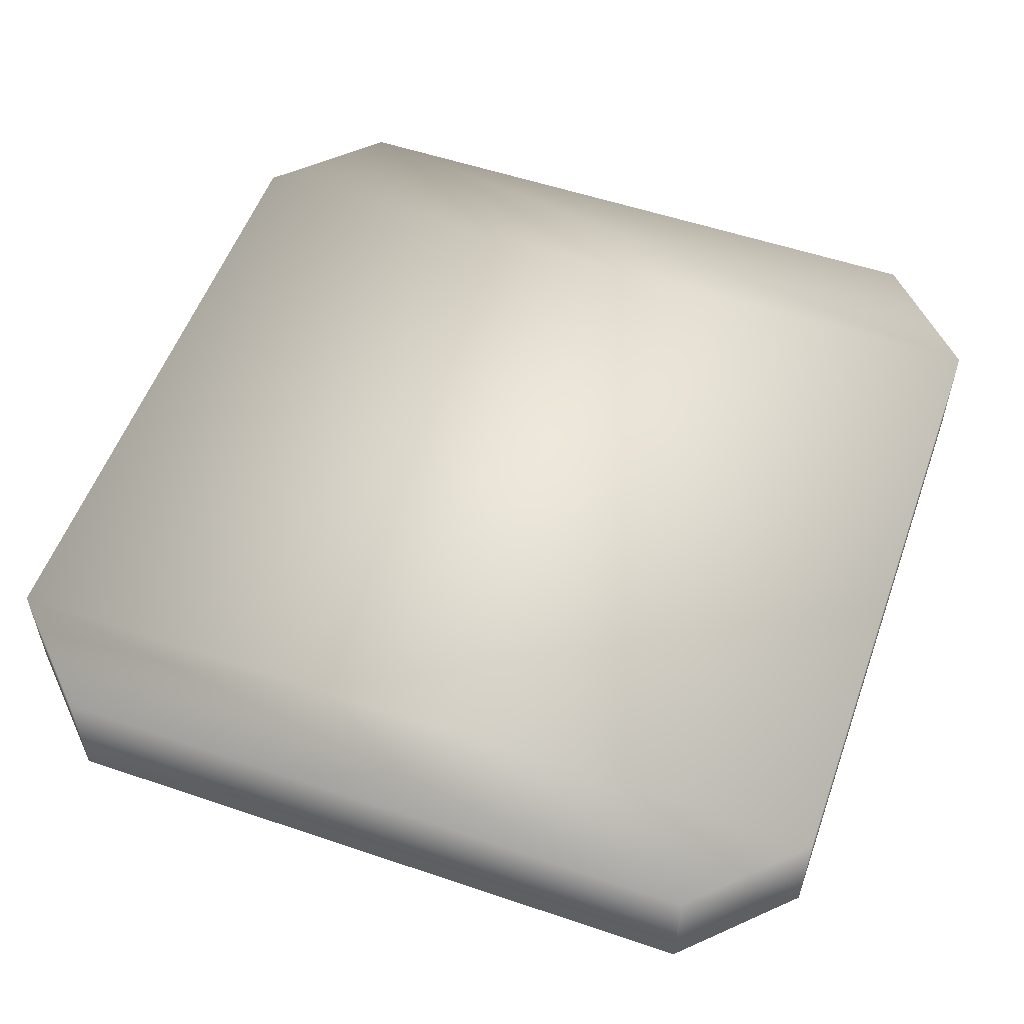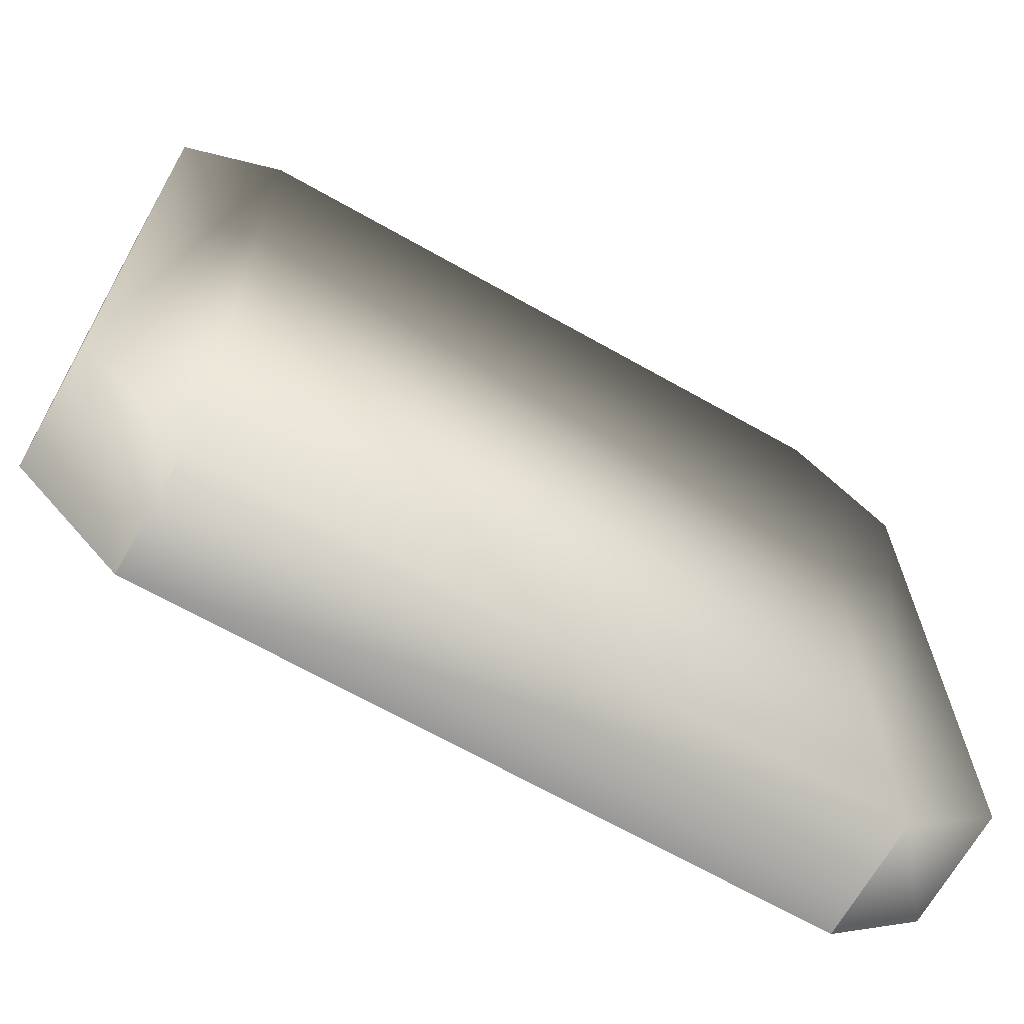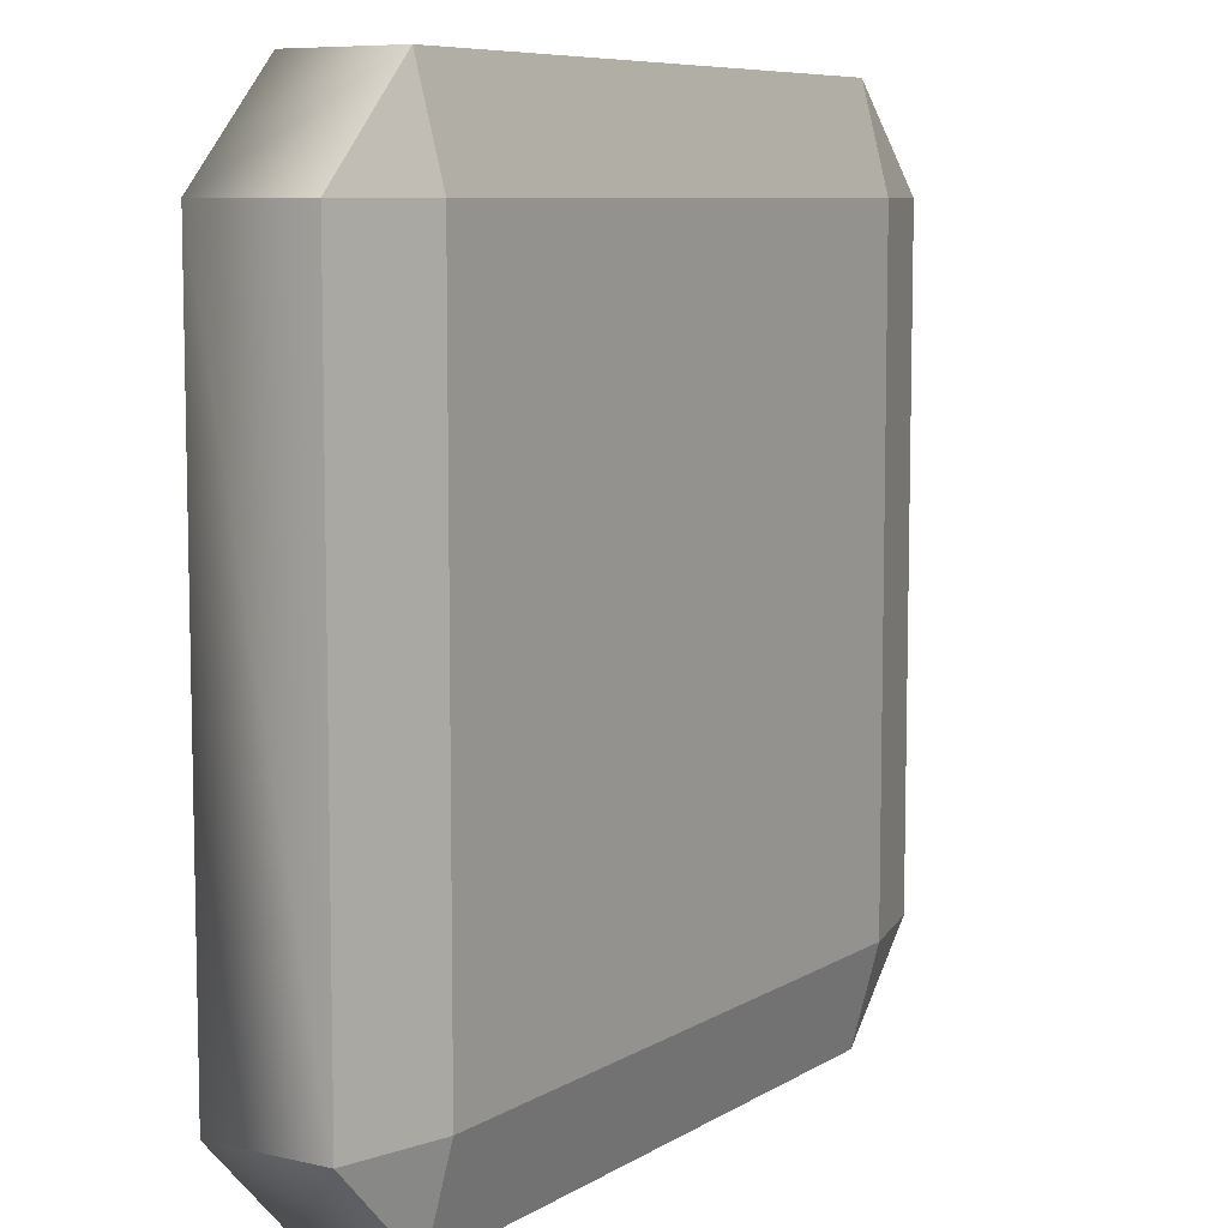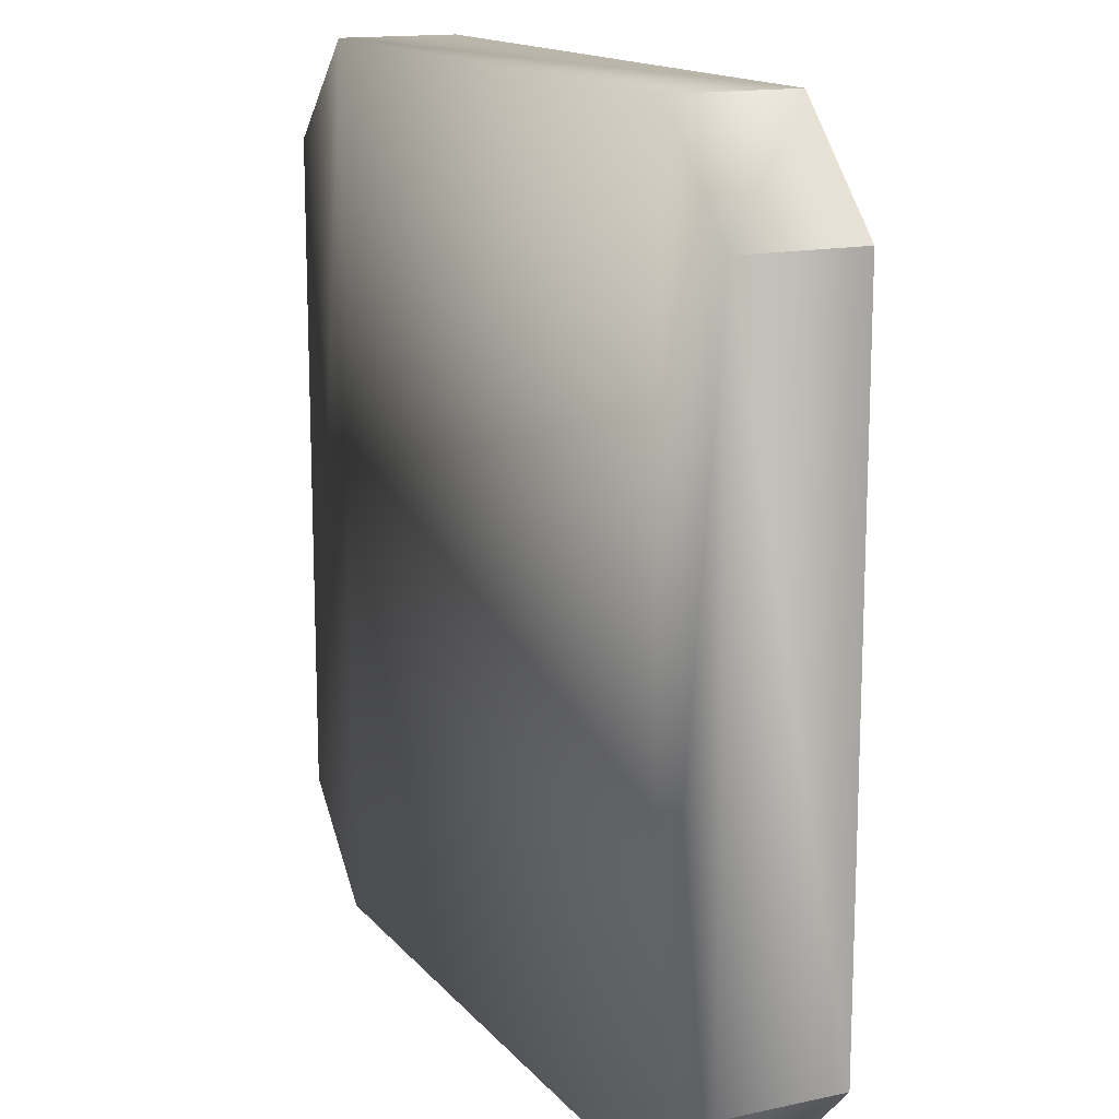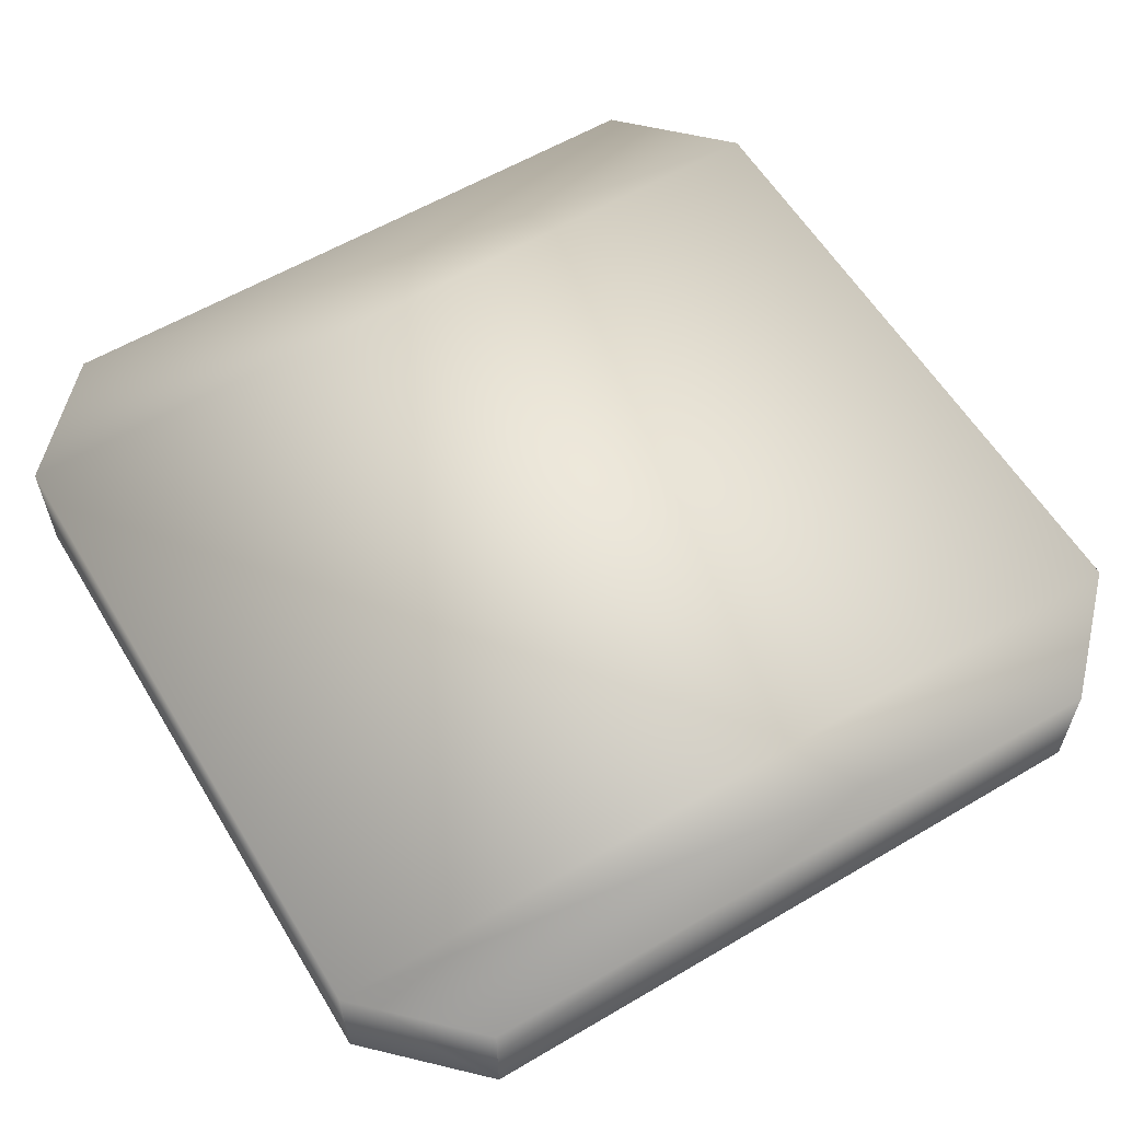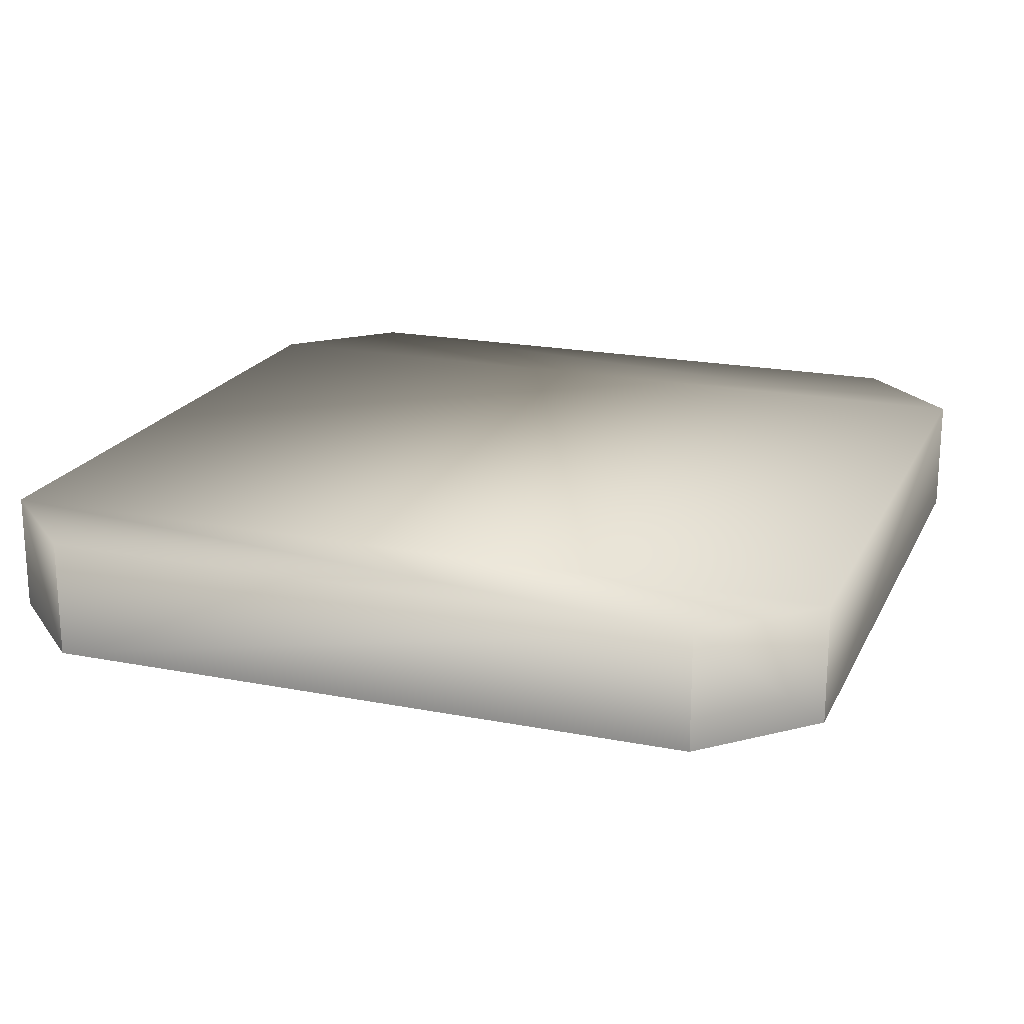
<metadata>
{"format":"obj","ext":"obj","renderer":"f3d","projection":"perspective","resolution":1024,"background":"white","views":[{"elev":54.7,"azim":109.7,"up":"+Z"},{"elev":-68.0,"azim":-29.5,"up":"+Y"},{"elev":7.9,"azim":122.2,"up":"+Y"},{"elev":14.7,"azim":64.9,"up":"+Y"},{"elev":59.1,"azim":-121.2,"up":"+Z"},{"elev":19.9,"azim":-70.1,"up":"+Z"}]}
</metadata>
<code>
g ButtonBase
v -1.31 -1.721 -0.4525
v -1.31 -1.31 -0.5604
v -1.721 -1.31 -0.4525
v -1.31 1.721 -0.4525
v -1.721 1.31 -0.4525
v -1.31 1.31 -0.5604
v 1.31 -1.721 -0.4525
v 1.721 -1.31 -0.4525
v 1.31 -1.31 -0.5604
v 1.31 1.721 -0.4525
v 1.31 1.31 -0.5604
v 1.721 1.31 -0.4525
v 1.721 -1.31 -0.4525
v 1.721 1.31 0.01953
v 1.721 1.31 -0.4525
v 1.721 -1.31 0.01953
v 1.31 -1.721 0.01953
v 1.721 -1.31 -0.4525
v 1.31 -1.721 -0.4525
v 1.31 1.721 0.01953
v -1.31 1.721 0.01953
v 1.31 1.721 -0.4525
v 1.721 1.31 -0.4525
v 1.31 1.721 -0.4525
v -1.31 1.721 -0.4525
v -1.31 -1.721 0.01953
v -1.31 -1.721 -0.4525
v 1.31 -1.721 -0.4525
v -1.721 -1.31 0.01953
v -1.31 -1.721 -0.4525
v -1.721 -1.31 -0.4525
v -1.721 1.31 0.01953
v -1.721 1.31 -0.4525
v -1.721 -1.31 -0.4525
v -1.721 1.31 -0.4525
v -1.31 1.721 -0.4525
v -1.31 -1.31 -0.5604
v 1.31 -1.31 -0.5604
v 1.31 1.31 -0.5604
v -1.31 1.31 -0.5604
v -1.31 1.31 -0.5604
v -1.721 1.31 -0.4525
v -1.721 -1.31 -0.4525
v -1.31 -1.31 -0.5604
v 1.31 -1.721 -0.4525
v 1.31 -1.31 -0.5604
v -1.31 -1.31 -0.5604
v -1.31 -1.721 -0.4525
v -1.31 1.721 -0.4525
v -1.31 1.31 -0.5604
v 1.31 1.31 -0.5604
v 1.31 1.721 -0.4525
v 1.721 1.31 -0.4525
v 1.31 1.31 -0.5604
v 1.31 -1.31 -0.5604
v 1.721 -1.31 -0.4525
g ButtonBase_0
f 3 2 1
f 6 5 4
f 9 8 7
f 12 11 10
f 15 14 13
f 14 16 13
f 17 16 14
f 18 16 17
f 19 18 17
f 20 17 14
f 17 20 21
f 20 14 22
f 14 23 22
f 21 20 24
f 25 21 24
f 26 17 21
f 17 26 27
f 28 17 27
f 26 21 29
f 26 29 30
f 29 31 30
f 21 32 29
f 32 33 29
f 33 34 29
f 35 32 21
f 36 35 21
f 39 38 37
f 40 39 37
f 43 42 41
f 44 43 41
f 47 46 45
f 48 47 45
f 51 50 49
f 52 51 49
f 55 54 53
f 56 55 53

</code>
